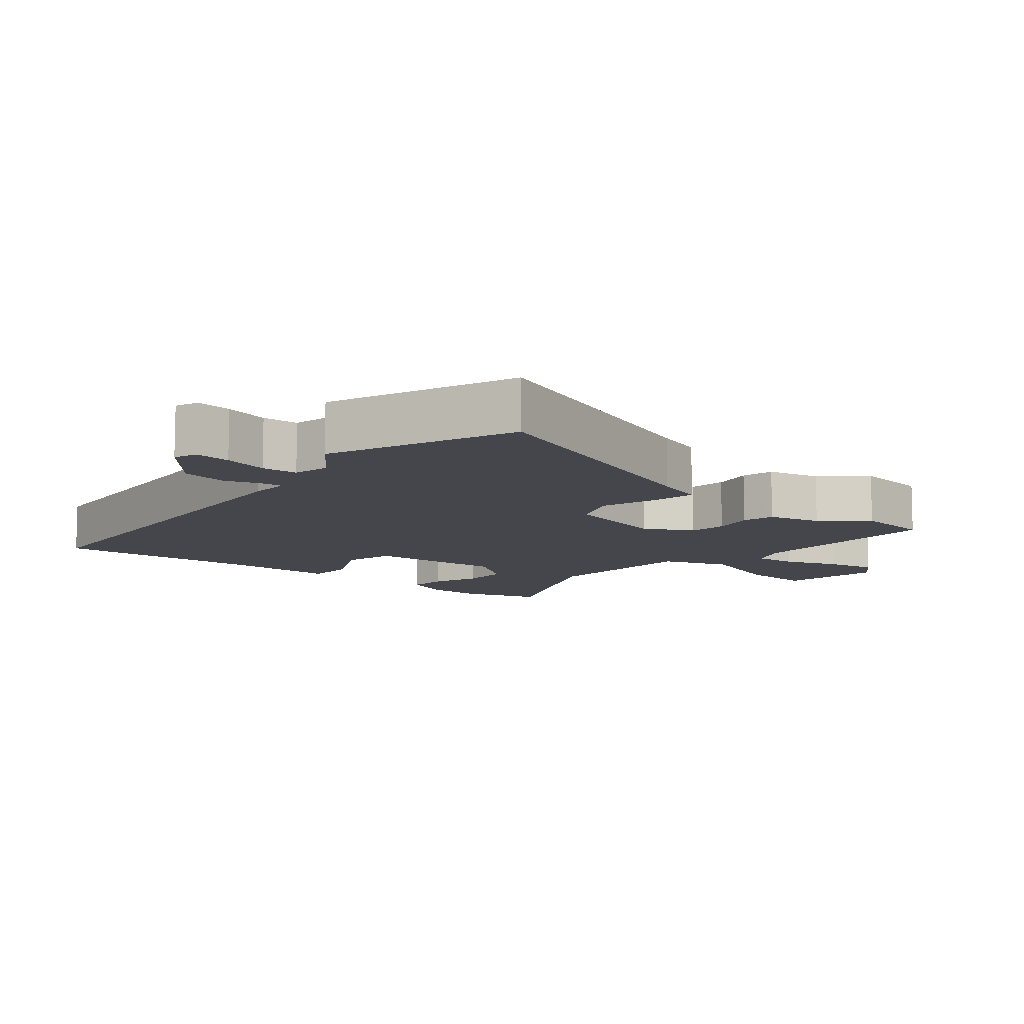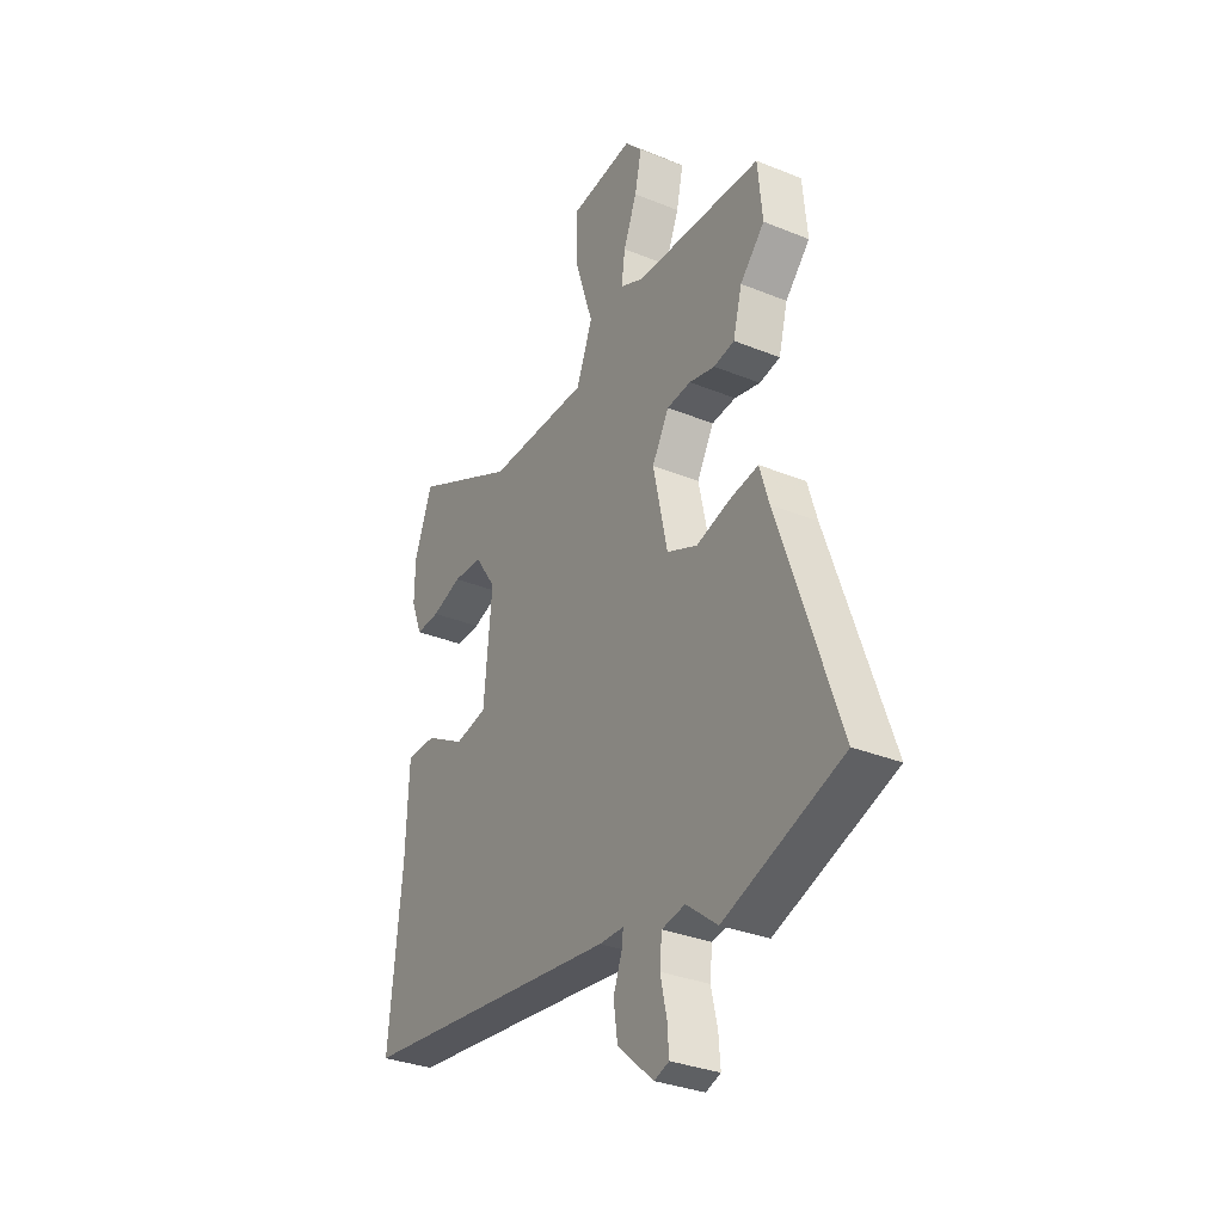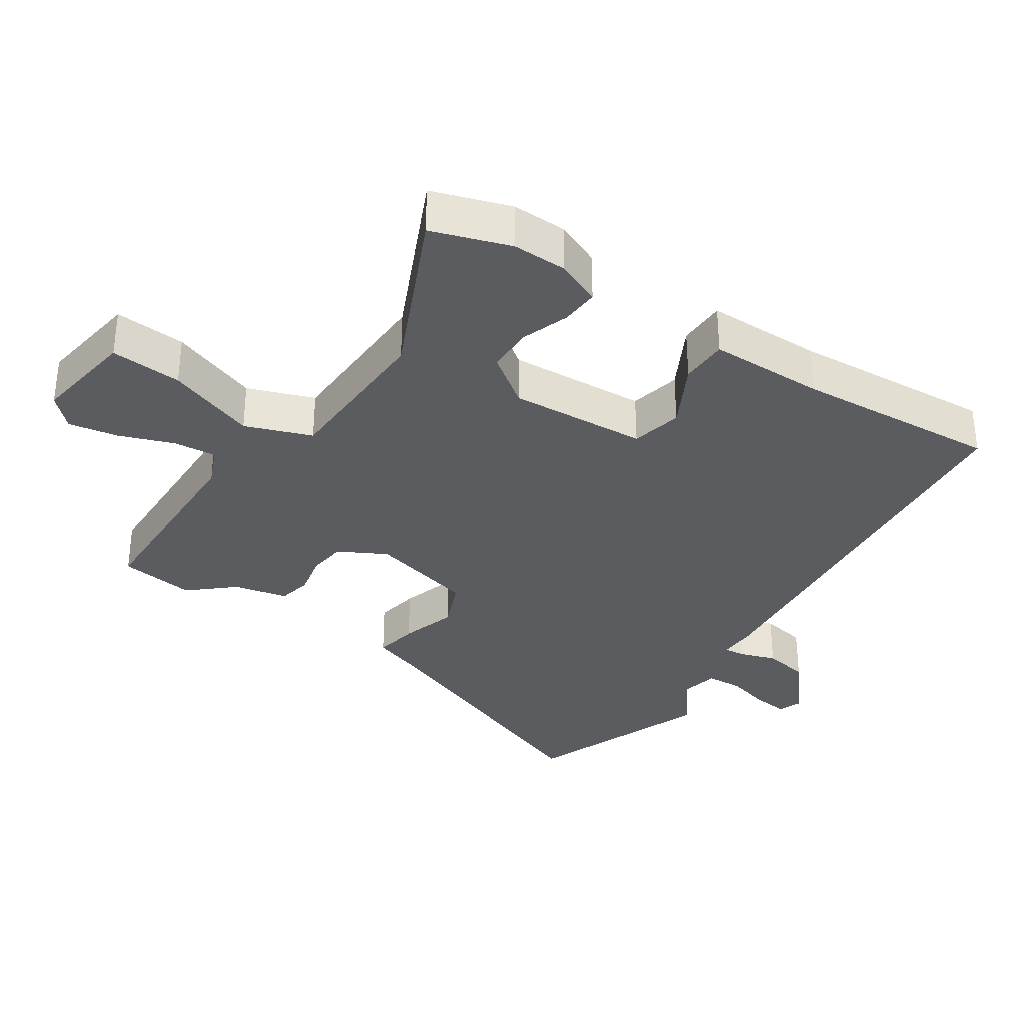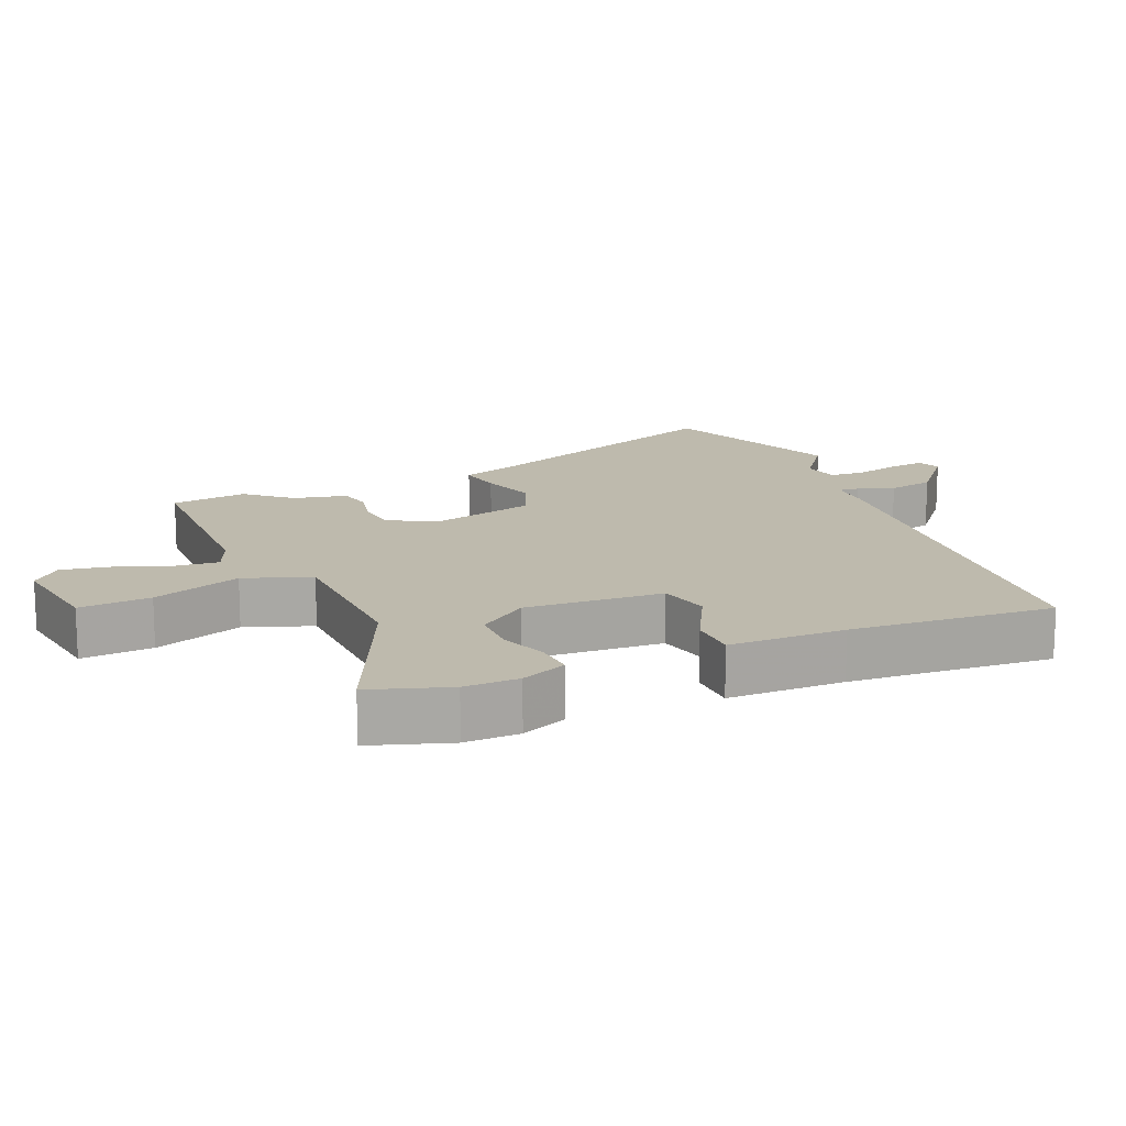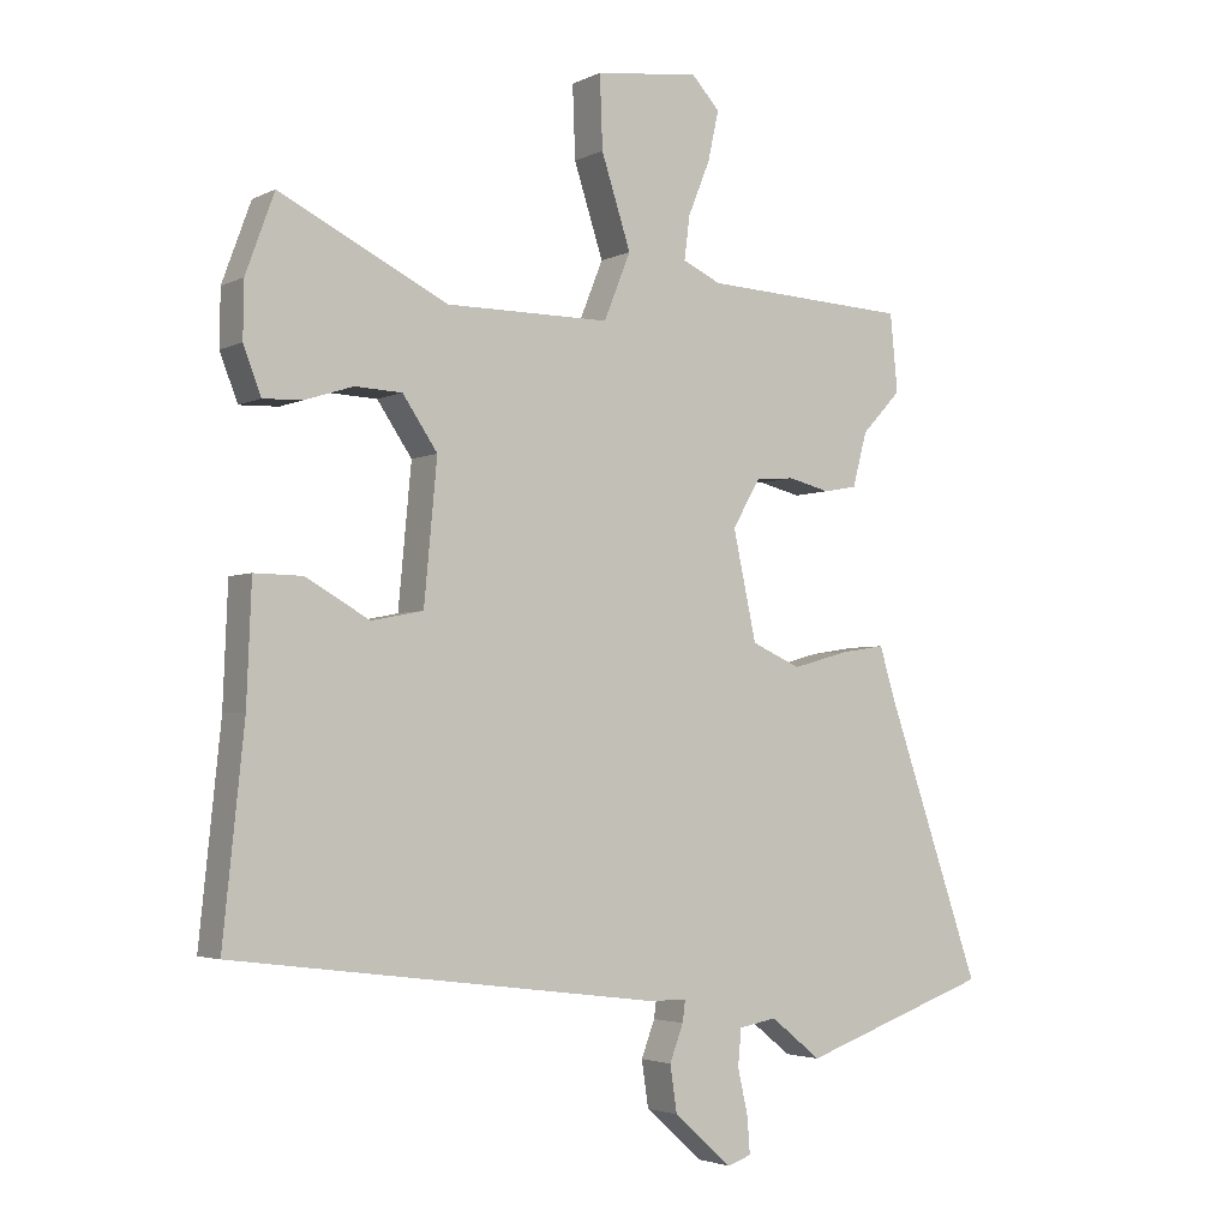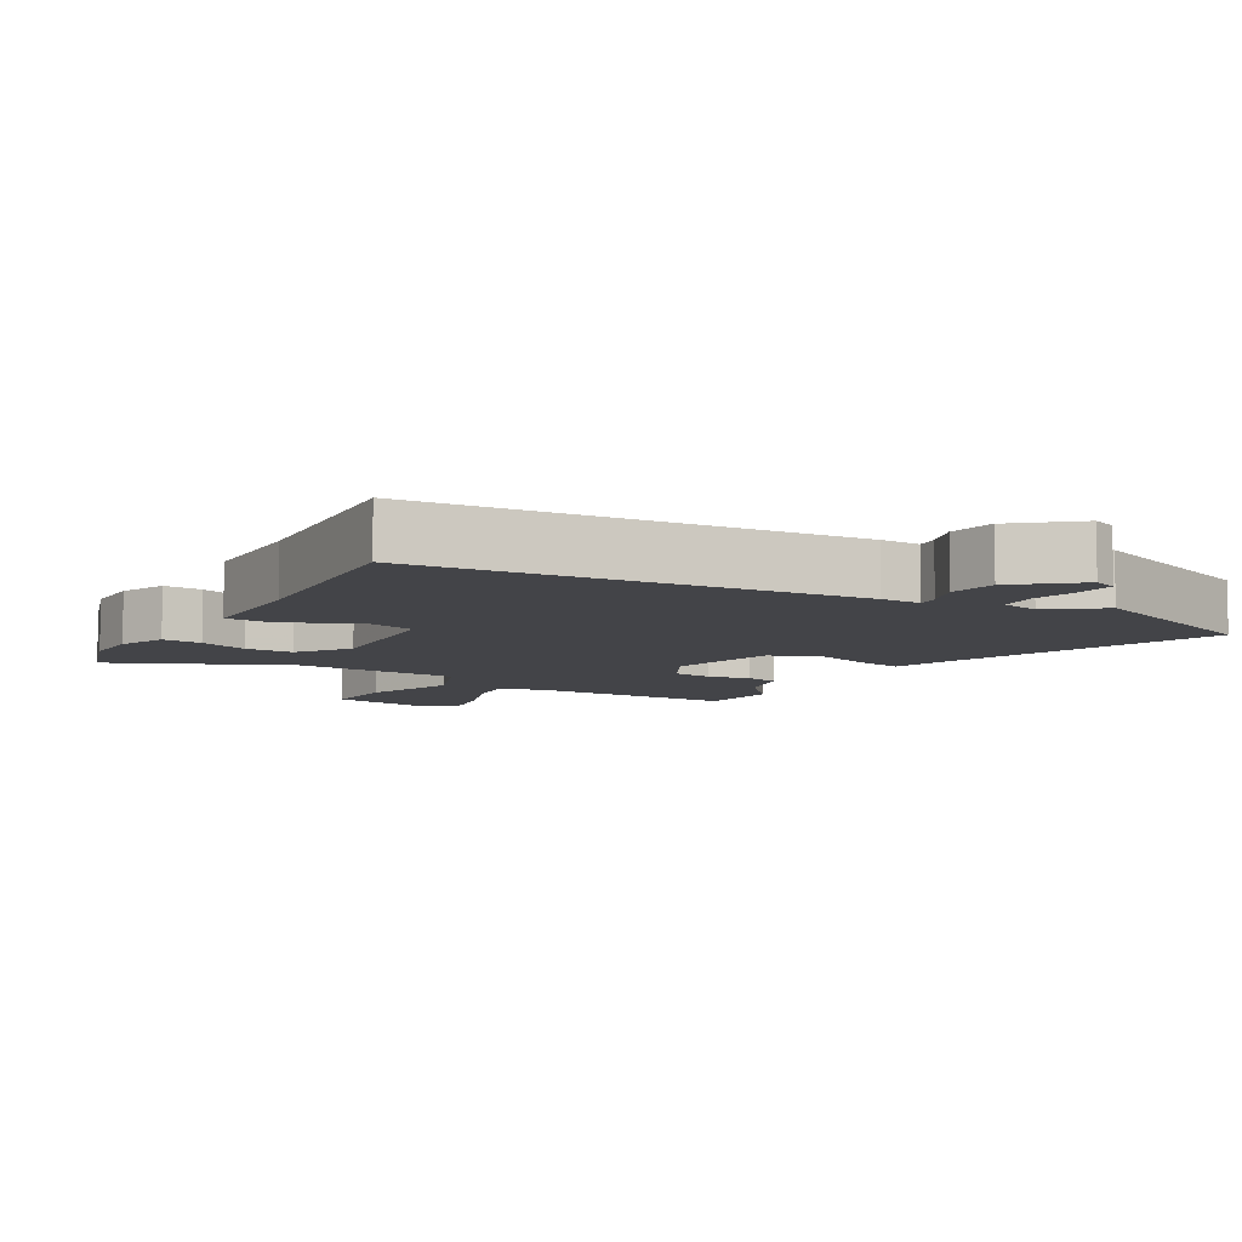
<metadata>
{"format":"obj","ext":"obj","renderer":"f3d","projection":"perspective","resolution":1024,"background":"white","views":[{"elev":-10.0,"azim":-131.8,"up":"+Y"},{"elev":-32.4,"azim":-119.6,"up":"+Z"},{"elev":-33.7,"azim":54.5,"up":"+Y"},{"elev":15.4,"azim":65.0,"up":"+Y"},{"elev":-3.3,"azim":147.5,"up":"+Z"},{"elev":-8.2,"azim":147.9,"up":"+Y"}]}
</metadata>
<code>
v 0.473 0.07 0.574
v 0.515 0.07 0.459
v 0.516 0.07 0.378
v 0.49 0.07 0.31
v 0.433 0.07 0.312
v 0.362 0.07 0.335
v 0.293 0.07 0.332
v 0.242 0.07 0.257
v 0.261 0.07 0.054
v 0.337 0.07 0.039
v 0.43 0.07 0.092
v 0.501 0.07 0.093
v 0.508 0.07 -0.079
v 0.539 0.07 -0.379
v -0.083 0.07 -0.457
v -0.141 0.07 -0.458
v -0.137 0.07 -0.489
v -0.117 0.07 -0.542
v -0.127 0.07 -0.61
v -0.212 0.07 -0.685
v -0.247 0.07 -0.673
v -0.243 0.07 -0.62
v -0.228 0.07 -0.553
v -0.233 0.07 -0.5
v -0.288 0.07 -0.49
v -0.362 0.07 -0.549
v -0.64 0.07 -0.451
v -0.5 0.07 -0.046
v -0.478 0.07 0.027
v -0.413 0.07 0.017
v -0.33 0.07 -0.006
v -0.258 0.07 0.026
v -0.224 0.07 0.183
v -0.264 0.07 0.253
v -0.321 0.07 0.258
v -0.382 0.07 0.243
v -0.431 0.07 0.252
v -0.452 0.07 0.331
v -0.51 0.07 0.393
v -0.499 0.07 0.506
v -0.198 0.07 0.521
v -0.142 0.07 0.547
v -0.15 0.07 0.61
v -0.182 0.07 0.689
v -0.198 0.07 0.762
v -0.157 0.07 0.806
v -0.005 0.07 0.788
v -0.009 0.07 0.682
v -0.052 0.07 0.549
v -0.013 0.07 0.452
v 0.227 0.07 0.452
v 0.473 0 0.574
v 0.515 0 0.459
v 0.516 0 0.378
v 0.49 0 0.31
v 0.433 0 0.312
v 0.362 0 0.335
v 0.293 0 0.332
v 0.242 0 0.257
v 0.261 0 0.054
v 0.337 0 0.039
v 0.43 0 0.092
v 0.501 0 0.093
v 0.508 0 -0.079
v 0.539 0 -0.379
v -0.083 0 -0.457
v -0.141 0 -0.458
v -0.137 0 -0.489
v -0.117 0 -0.542
v -0.127 0 -0.61
v -0.212 0 -0.685
v -0.247 0 -0.673
v -0.243 0 -0.62
v -0.228 0 -0.553
v -0.233 0 -0.5
v -0.288 0 -0.49
v -0.362 0 -0.549
v -0.64 0 -0.451
v -0.5 0 -0.046
v -0.478 0 0.027
v -0.413 0 0.017
v -0.33 0 -0.006
v -0.258 0 0.026
v -0.224 0 0.183
v -0.264 0 0.253
v -0.321 0 0.258
v -0.382 0 0.243
v -0.431 0 0.252
v -0.452 0 0.331
v -0.51 0 0.393
v -0.499 0 0.506
v -0.198 0 0.521
v -0.142 0 0.547
v -0.15 0 0.61
v -0.182 0 0.689
v -0.198 0 0.762
v -0.157 0 0.806
v -0.005 0 0.788
v -0.009 0 0.682
v -0.052 0 0.549
v -0.013 0 0.452
v 0.227 0 0.452
f 47 48 49
f 46 47 49
f 45 46 49
f 44 45 49
f 43 44 49
f 42 43 49 50
f 41 42 50
f 40 41 50
f 39 40 50
f 38 39 50
f 38 50 51
f 37 38 51
f 36 37 51
f 35 36 51
f 28 29 30 31
f 27 28 31
f 26 27 31
f 25 26 31
f 24 25 31 32
f 23 24 32 33
f 21 22 23
f 20 21 23
f 19 20 23
f 18 19 23
f 17 18 23
f 16 17 23 33
f 15 16 33
f 14 15 33
f 13 14 33
f 10 11 12 13
f 9 10 13
f 4 5 6
f 3 4 6
f 2 3 6
f 1 2 6
f 51 1 6
f 51 6 7
f 51 7 8
f 35 51 8
f 34 35 8
f 9 13 33 34
f 8 9 34
f 100 99 98
f 100 98 97
f 100 97 96
f 100 96 95
f 100 95 94
f 101 100 94 93
f 101 93 92
f 101 92 91
f 101 91 90
f 101 90 89
f 102 101 89
f 102 89 88
f 102 88 87
f 102 87 86
f 82 81 80 79
f 82 79 78
f 82 78 77
f 82 77 76
f 83 82 76 75
f 84 83 75 74
f 74 73 72
f 74 72 71
f 74 71 70
f 74 70 69
f 74 69 68
f 84 74 68 67
f 84 67 66
f 84 66 65
f 84 65 64
f 64 63 62 61
f 64 61 60
f 57 56 55
f 57 55 54
f 57 54 53
f 57 53 52
f 57 52 102
f 58 57 102
f 59 58 102
f 59 102 86
f 59 86 85
f 85 84 64 60
f 85 60 59
f 1 52 53 2
f 2 53 54 3
f 3 54 55 4
f 4 55 56 5
f 5 56 57 6
f 6 57 58 7
f 7 58 59 8
f 8 59 60 9
f 9 60 61 10
f 10 61 62 11
f 11 62 63 12
f 12 63 64 13
f 13 64 65 14
f 14 65 66 15
f 15 66 67 16
f 16 67 68 17
f 17 68 69 18
f 18 69 70 19
f 19 70 71 20
f 20 71 72 21
f 21 72 73 22
f 22 73 74 23
f 23 74 75 24
f 24 75 76 25
f 25 76 77 26
f 26 77 78 27
f 27 78 79 28
f 28 79 80 29
f 29 80 81 30
f 30 81 82 31
f 31 82 83 32
f 32 83 84 33
f 33 84 85 34
f 34 85 86 35
f 35 86 87 36
f 36 87 88 37
f 37 88 89 38
f 38 89 90 39
f 39 90 91 40
f 40 91 92 41
f 41 92 93 42
f 42 93 94 43
f 43 94 95 44
f 44 95 96 45
f 45 96 97 46
f 46 97 98 47
f 47 98 99 48
f 48 99 100 49
f 49 100 101 50
f 50 101 102 51
f 51 102 52 1

</code>
